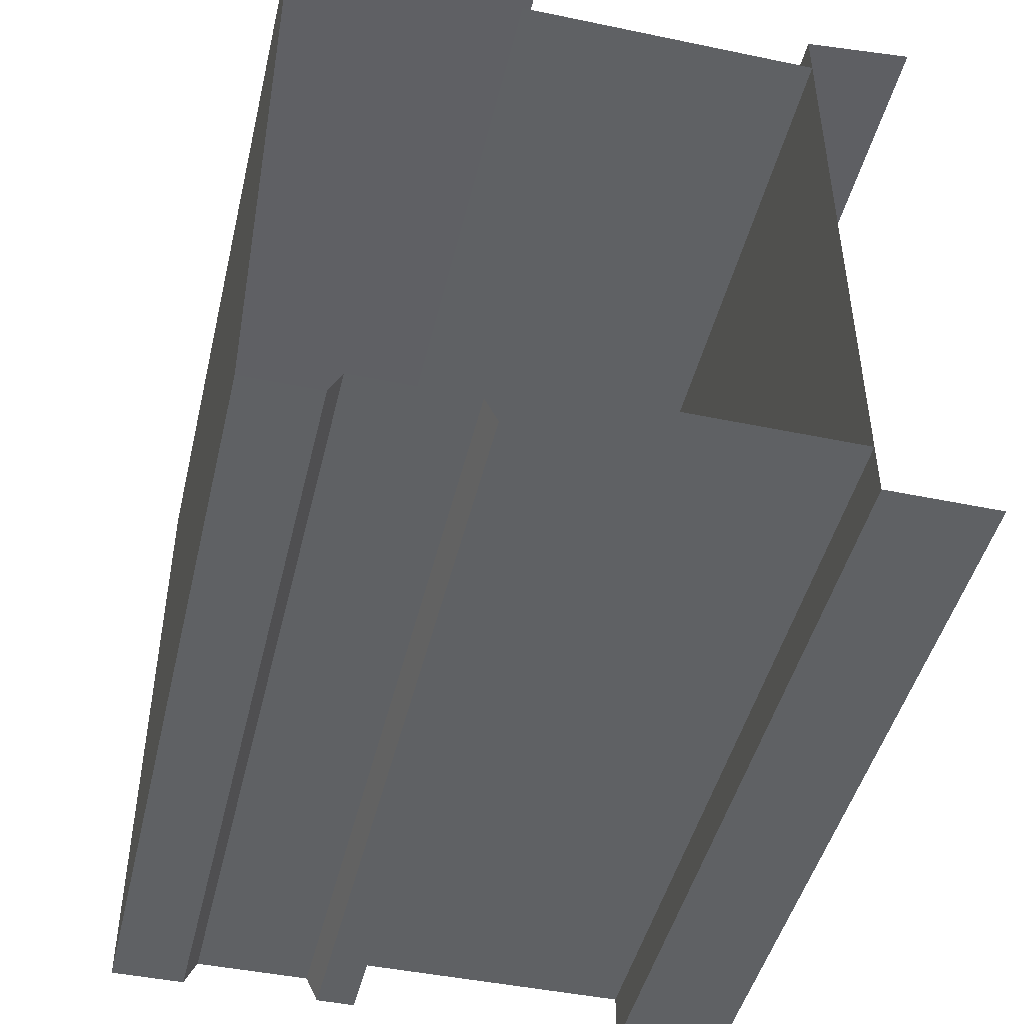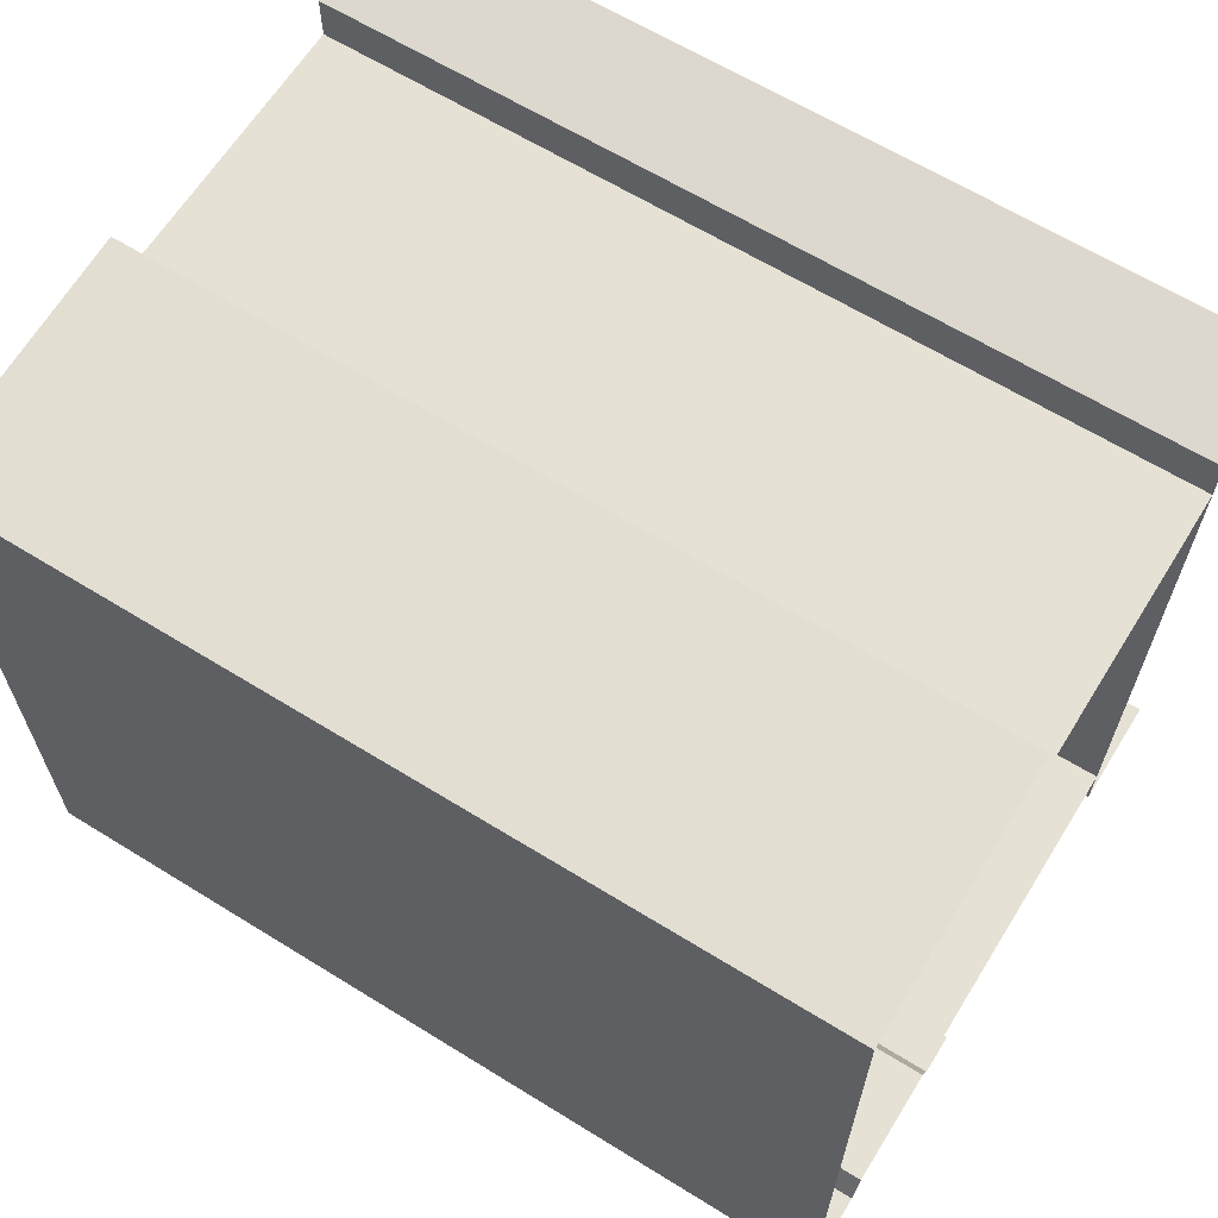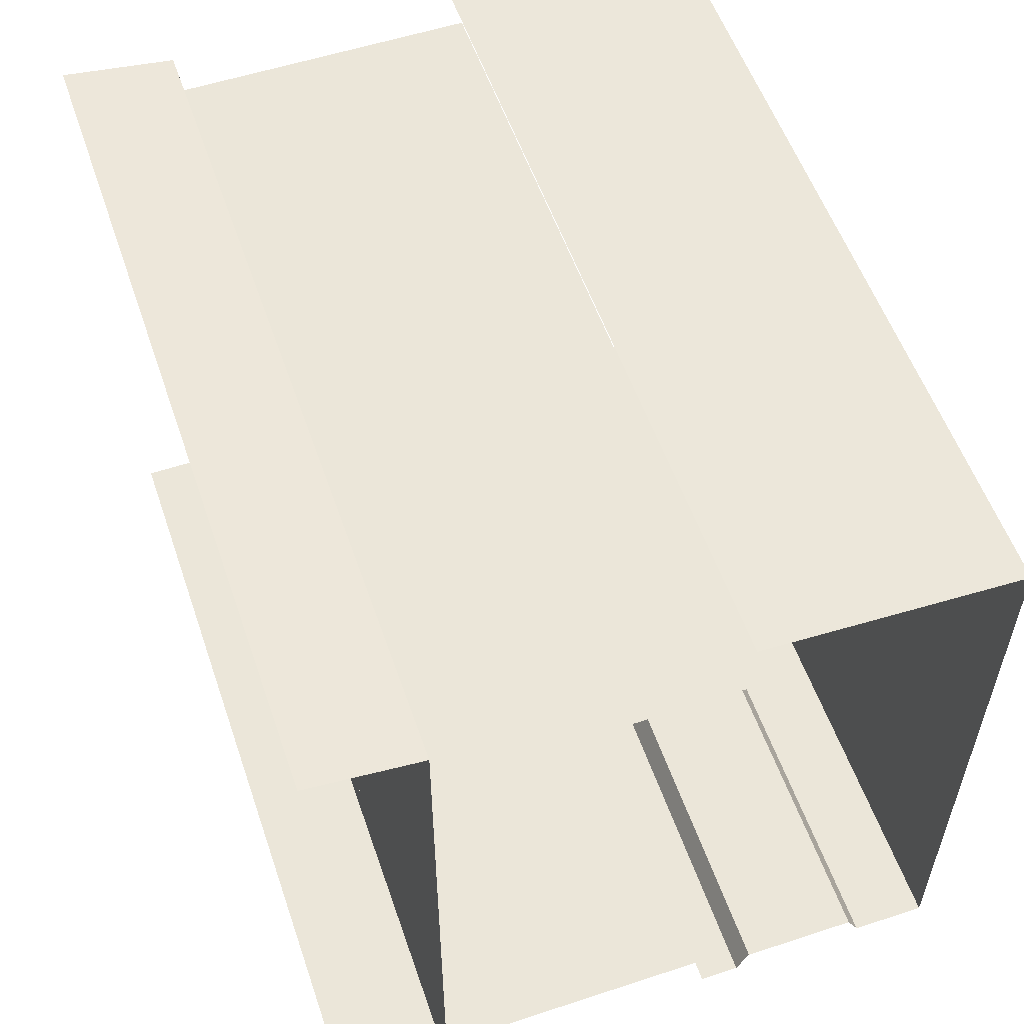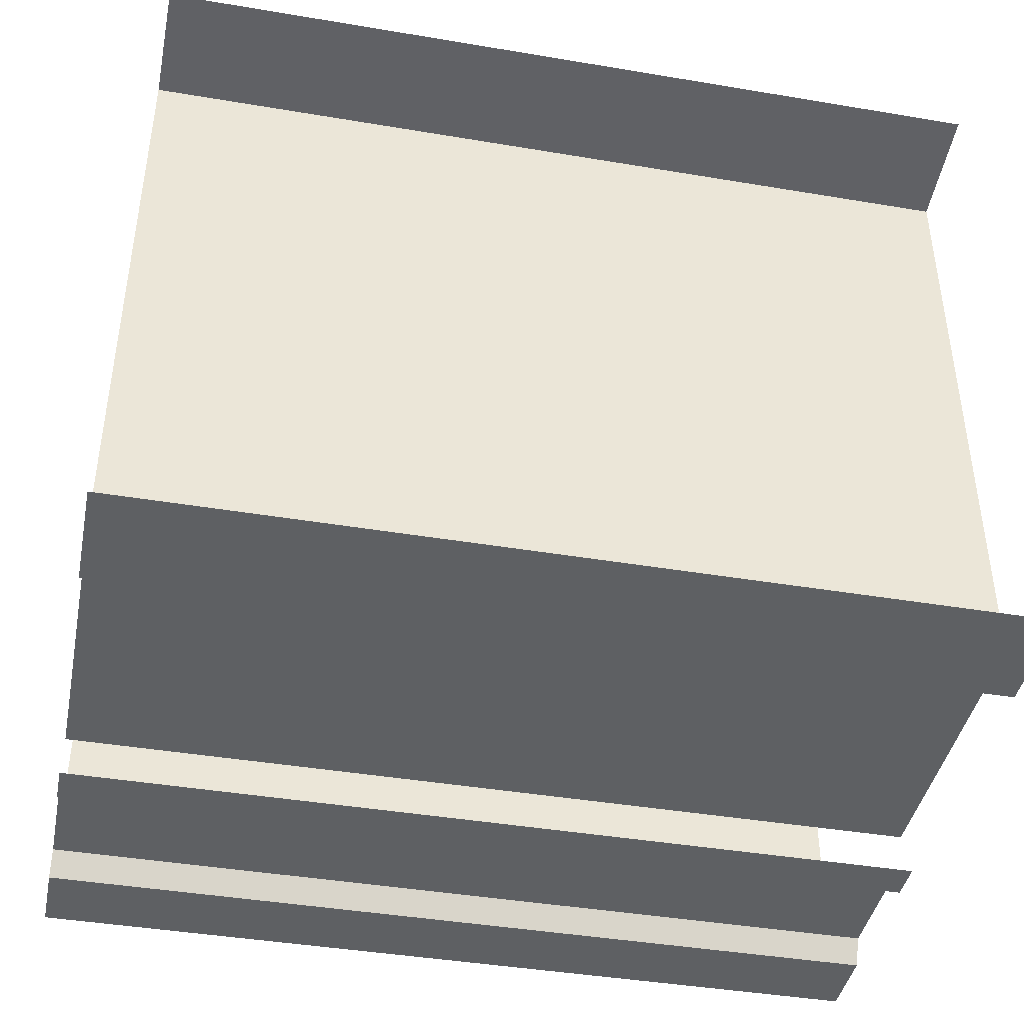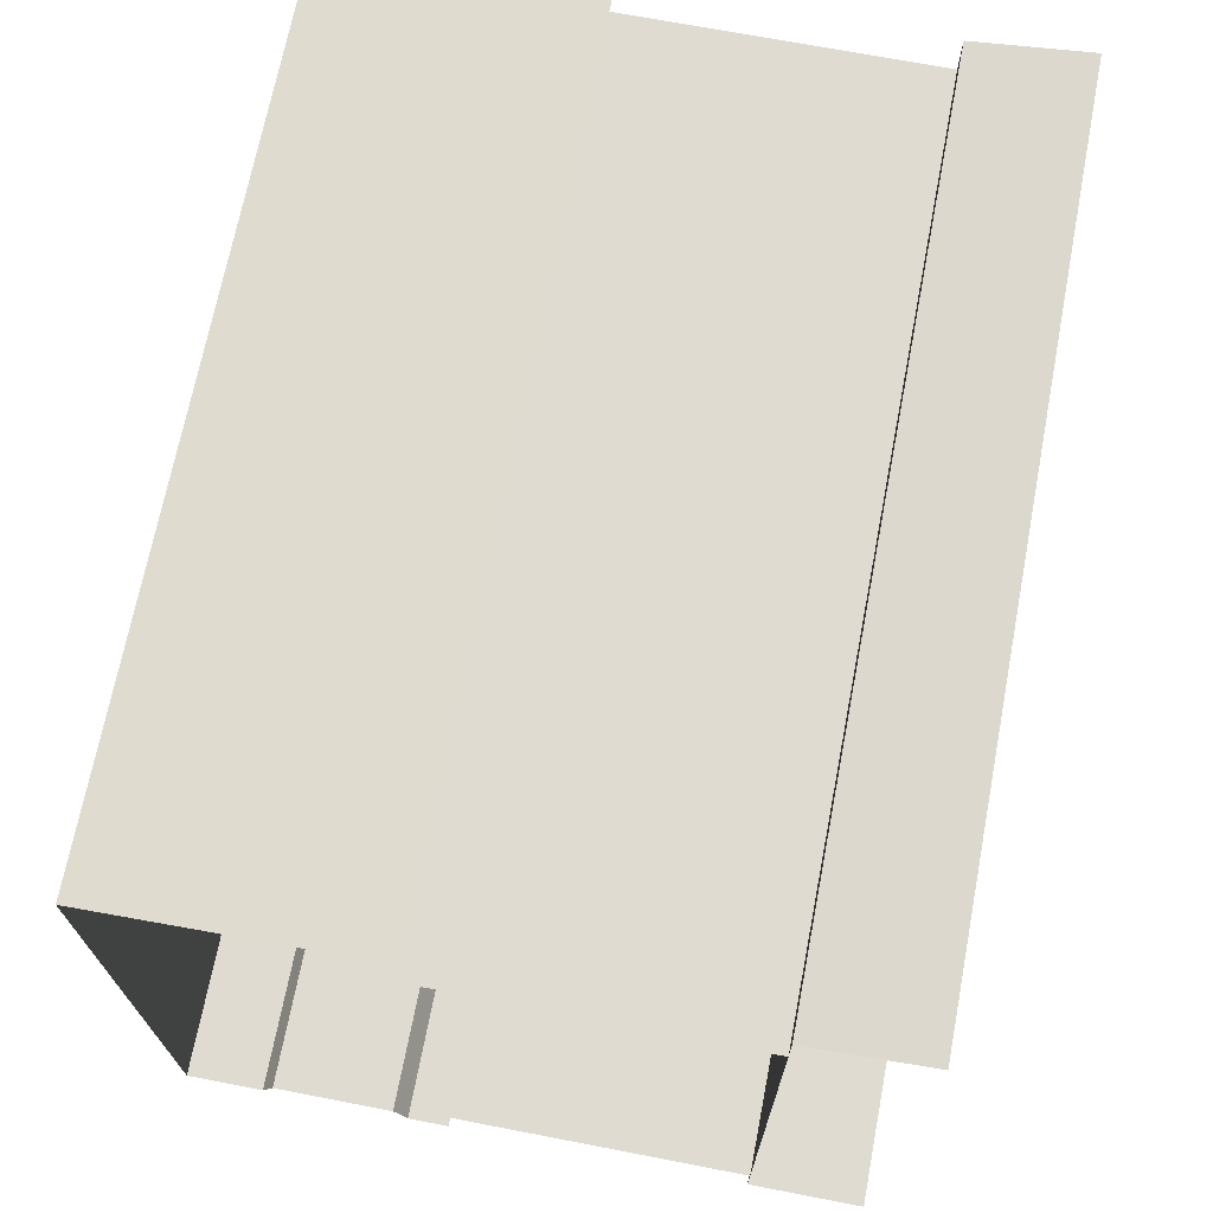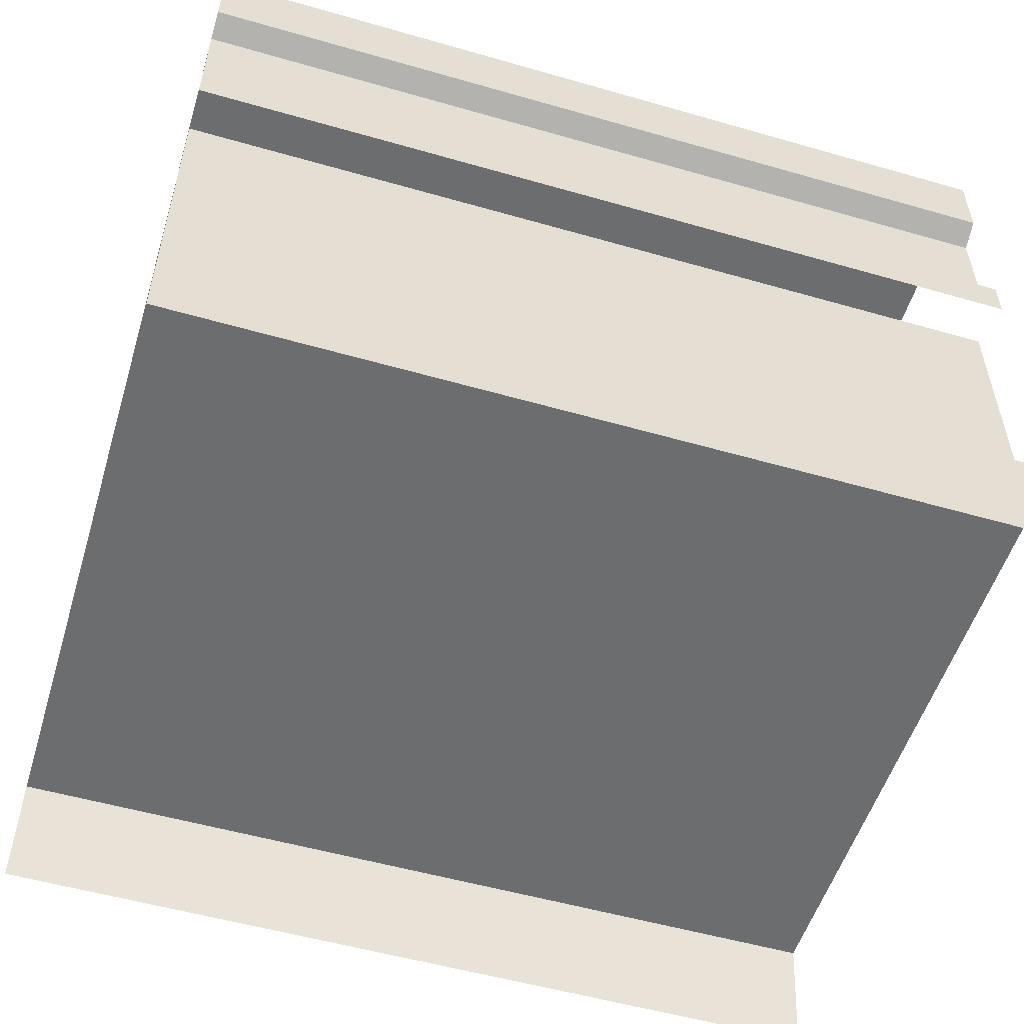
<metadata>
{"format":"obj","ext":"obj","renderer":"f3d","projection":"perspective","resolution":1024,"background":"white","views":[{"elev":-45.9,"azim":-103.4,"up":"+Z"},{"elev":64.1,"azim":-148.1,"up":"+Z"},{"elev":55.8,"azim":71.0,"up":"+Z"},{"elev":-42.2,"azim":-11.4,"up":"+Z"},{"elev":69.9,"azim":-79.1,"up":"+Z"},{"elev":-53.9,"azim":163.0,"up":"+Y"}]}
</metadata>
<code>
g wall_police_desk_S
v 0.5035 0.1327 0.3976
v -0.5035 0.1327 0.3976
v -0.5035 0.1327 -0.4065
v 0.5035 0.1327 -0.4065
v 0.5035 3.841e-08 0.4157
v -0.5035 3.841e-08 0.4157
v -0.5035 0.1327 0.3976
v 0.5035 0.1327 0.3976
v 0.5035 0.1327 -0.4065
v -0.5035 0.1327 -0.4065
v -0.5035 -3.841e-08 -0.4065
v 0.5035 -3.841e-08 -0.4065
v -0.5035 0.4983 0.344
v 0.5035 0.4983 0.344
v 0.5035 0.1327 0.344
v -0.5035 0.1327 0.344
v -0.5035 0.1327 -0.3439
v 0.5035 0.1327 -0.3439
v 0.5035 0.4983 -0.3439
v -0.5035 0.4983 -0.3439
v 0.5035 0.783 0.3976
v -0.5035 0.783 0.3976
v -0.5035 0.783 -0.4065
v 0.5035 0.783 -0.4065
v 0.5035 0.4771 0.4157
v -0.5035 0.4771 0.4157
v -0.5035 0.783 0.3976
v 0.5035 0.783 0.3976
v 0.5035 0.6788 -0.3763
v -0.5035 0.6788 -0.3763
v -0.5035 0.5396 -0.3763
v 0.5035 0.5396 -0.3763
v -0.5035 0.783 -0.4065
v -0.5035 0.6939 -0.4065
v 0.5035 0.6939 -0.4065
v 0.5035 0.783 -0.4065
v 0.5035 0.4771 -0.4065
v 0.5035 0.5245 -0.4065
v -0.5035 0.5245 -0.4065
v -0.5035 0.4771 -0.4065
v -0.5035 0.6939 -0.4065
v -0.5035 0.6788 -0.3763
v 0.5035 0.6788 -0.3763
v 0.5035 0.6939 -0.4065
v 0.5035 0.5245 -0.4065
v 0.5035 0.5396 -0.3763
v -0.5035 0.5396 -0.3763
v -0.5035 0.5245 -0.4065
g wall_police_desk_S_0
f 3 2 1
f 4 3 1
f 7 6 5
f 8 7 5
f 11 10 9
f 12 11 9
f 15 14 13
f 16 15 13
f 19 18 17
f 20 19 17
f 23 22 21
f 24 23 21
f 27 26 25
f 28 27 25
f 31 30 29
f 32 31 29
f 35 34 33
f 36 35 33
f 39 38 37
f 40 39 37
f 43 42 41
f 44 43 41
f 47 46 45
f 48 47 45

</code>
